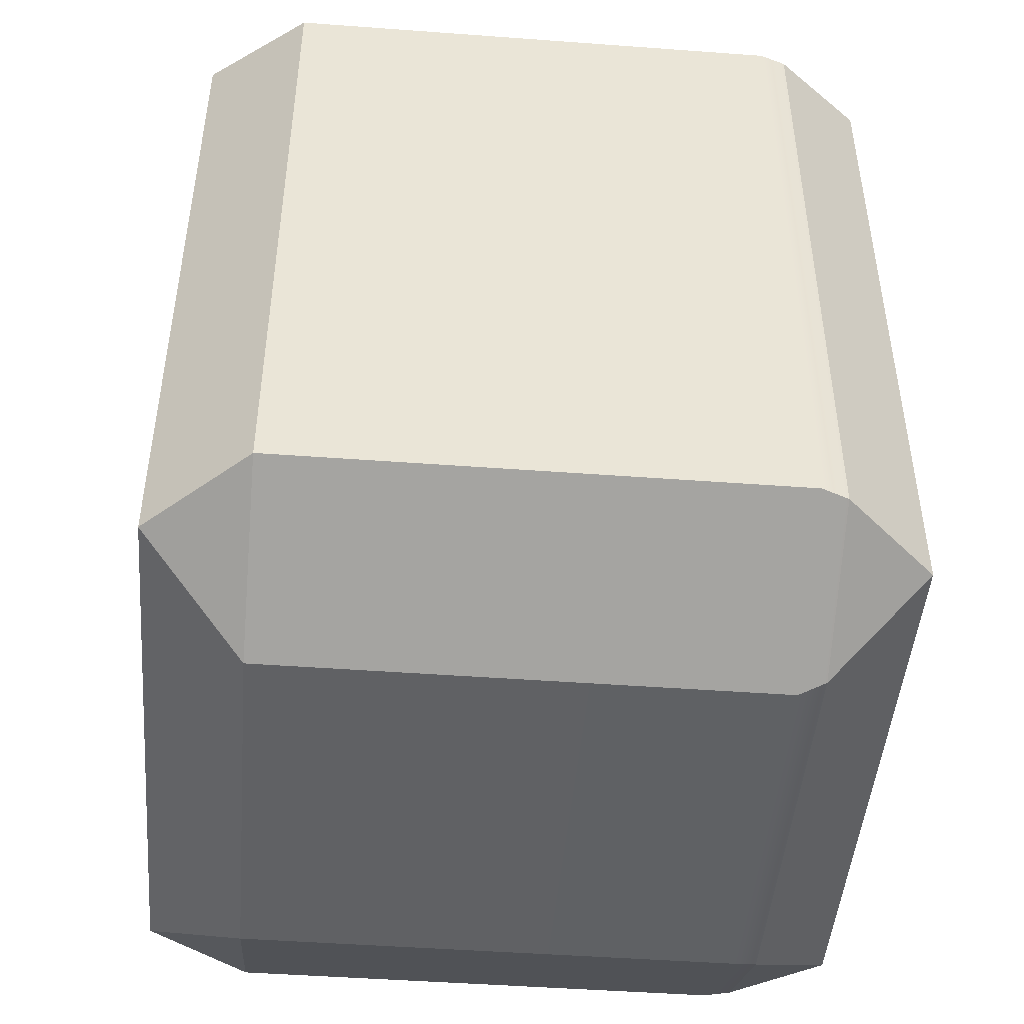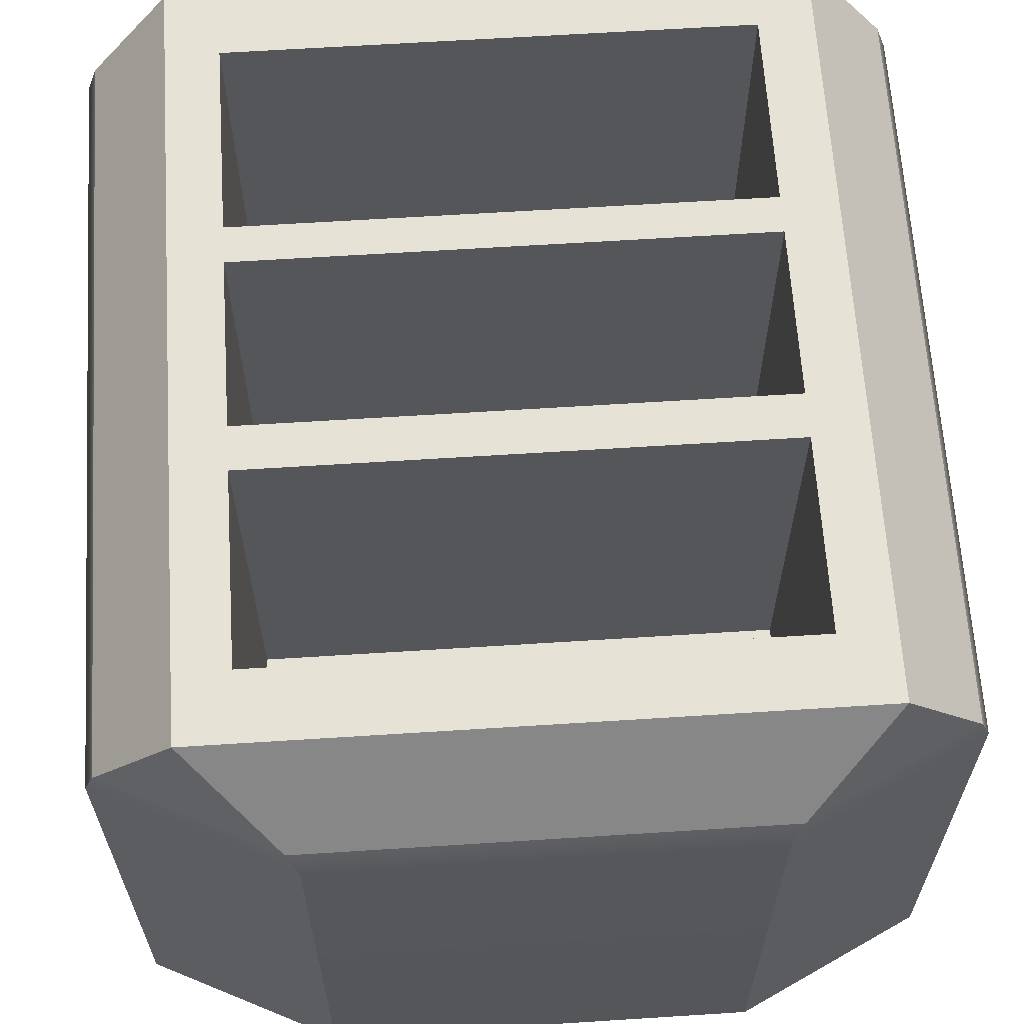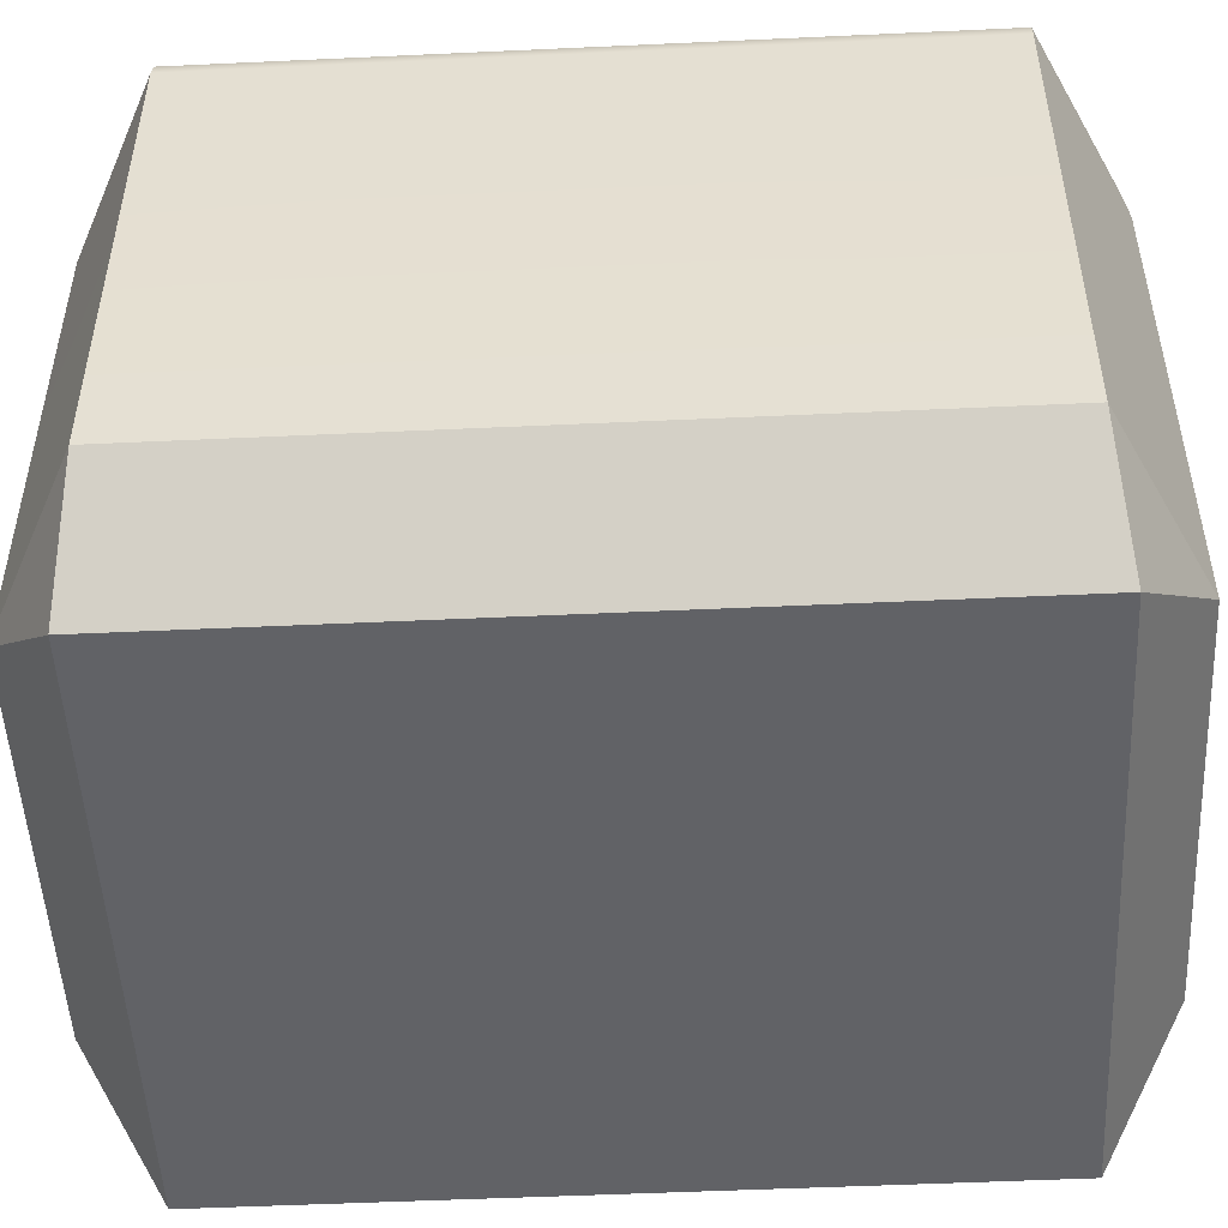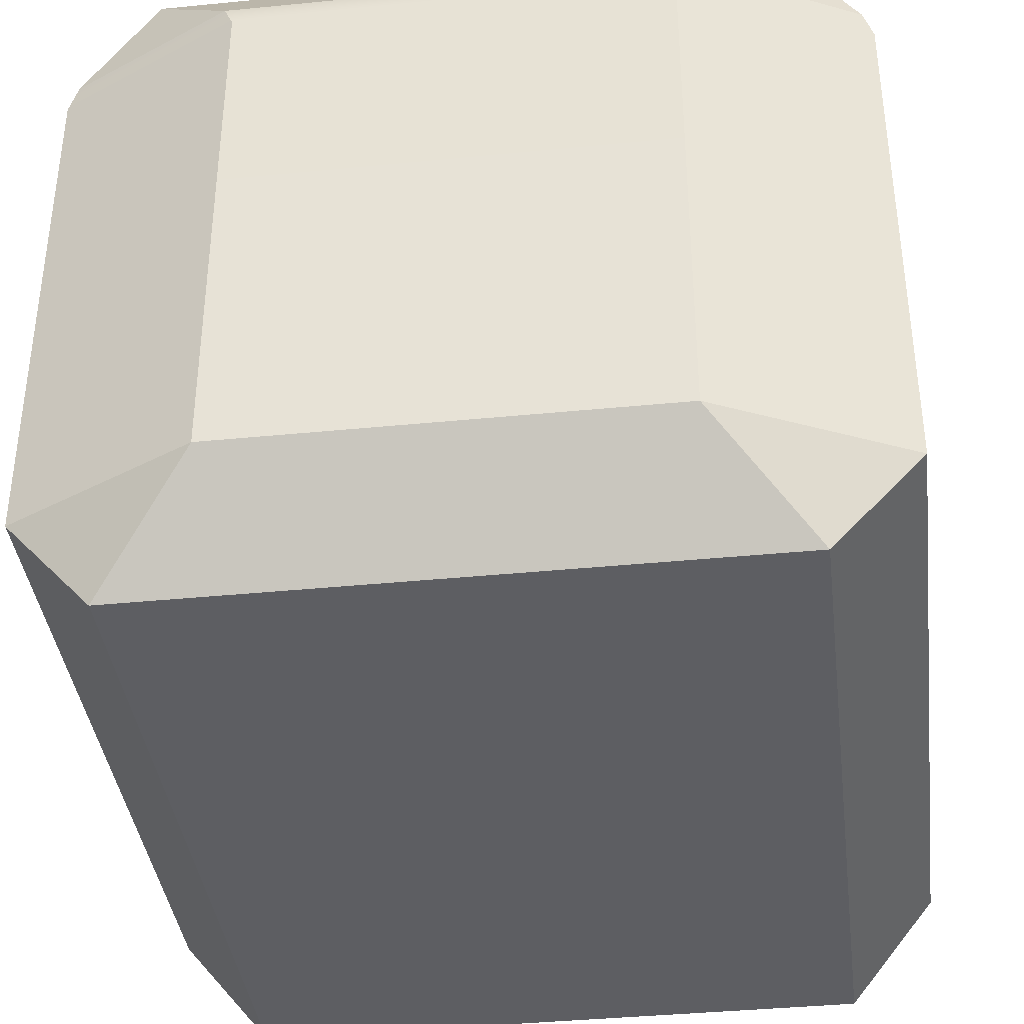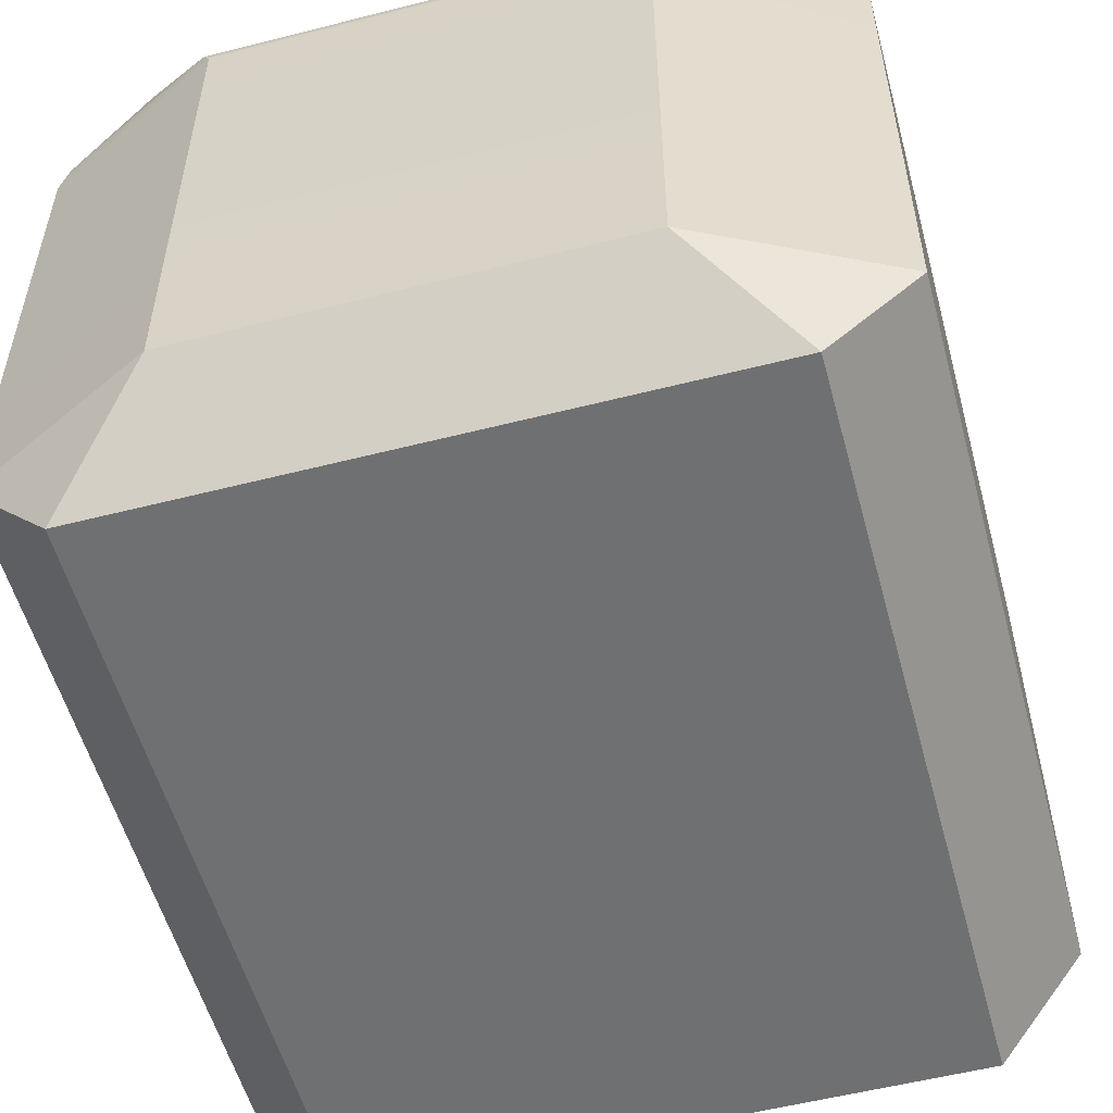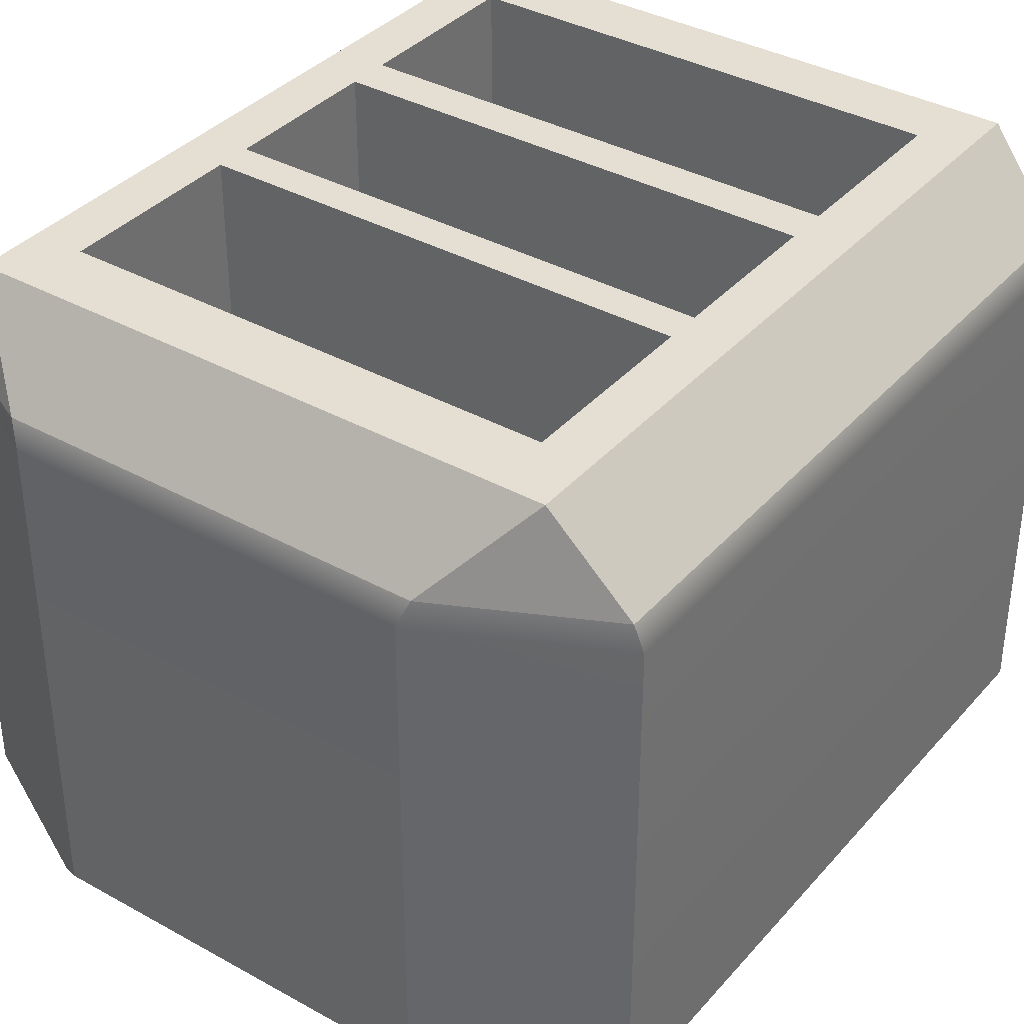
<metadata>
{"format":"obj","ext":"obj","renderer":"f3d","projection":"perspective","resolution":1024,"background":"white","views":[{"elev":-47.0,"azim":-94.8,"up":"+Y"},{"elev":63.8,"azim":-3.7,"up":"+Z"},{"elev":-50.7,"azim":-87.1,"up":"+Z"},{"elev":-38.8,"azim":7.1,"up":"+Z"},{"elev":-54.9,"azim":-164.9,"up":"+Z"},{"elev":36.9,"azim":-144.3,"up":"+Z"}]}
</metadata>
<code>
v 1.326 0.06382 -0.7126
v 0.6745 0.5802 0
v 0.07419 0.6808 -0.7126
v 5.982 0.6808 -0.7126
v 5.382 0.5802 0
v 4.73 0.06382 -0.7126
v 0.07419 6.339 -0.7126
v 0.6745 6.439 0
v 1.326 6.956 -0.7126
v 4.73 6.956 -0.7126
v 5.382 6.439 0
v 5.982 6.339 -0.7126
v 0 6.326 -4.938
v 1.407 7.019 -4.938
v 0.6745 6.439 -5.738
v 5.382 6.439 -5.738
v 4.65 7.019 -4.938
v 6.056 6.326 -4.938
v 0 0.6932 -4.938
v 0.6745 0.5802 -5.738
v 1.407 0 -4.938
v 4.65 0 -4.938
v 5.382 0.5802 -5.738
v 6.056 0.6932 -4.938
v 0.6745 4.152 0
v 0.07419 4.13 -0.7126
v 0 4.127 -4.938
v 0.6745 4.152 -5.738
v 5.382 4.152 -5.738
v 6.056 4.127 -4.938
v 5.982 4.13 -0.7126
v 5.382 4.152 0
v 0.6745 2.53 0
v 0.07419 2.563 -0.7126
v 0 2.567 -4.938
v 0.6745 2.53 -5.738
v 5.382 2.53 -5.738
v 6.056 2.567 -4.938
v 5.982 2.563 -0.7126
v 5.382 2.53 0
v 1.07 5.918 0
v 1.07 4.436 0
v 1.07 4.152 0
v 1.07 2.864 0
v 1.07 2.53 0
v 1.07 1.091 0
v 4.971 5.918 0
v 4.971 4.436 0
v 4.971 4.152 0
v 4.971 2.864 0
v 4.971 2.53 0
v 4.971 1.091 0
v 1.07 5.918 -3.206
v 1.07 4.436 -3.206
v 1.07 4.152 -3.206
v 1.07 2.864 -3.206
v 1.07 1.091 -3.206
v 4.971 1.091 -3.206
v 1.07 2.53 -3.206
v 4.971 5.918 -3.206
v 4.971 4.436 -3.206
v 4.971 4.152 -3.206
v 4.971 2.864 -3.206
v 4.971 2.53 -3.206
v 0 6.326 -0.9231
v 1.407 7.019 -0.9231
v 4.65 7.019 -0.9231
v 6.056 6.326 -0.9231
v 6.056 4.127 -0.9231
v 6.056 2.567 -0.9231
v 6.056 0.6932 -0.9231
v 4.65 0 -0.9231
v 1.407 0 -0.9231
v 0 0.6932 -0.9231
v 0 2.567 -0.9231
v 0 4.127 -0.9231
v 0.7781 4.227 0
v 0.7781 6.303 0
v 5.274 6.303 0
v 5.274 4.227 0
v 0.7792 2.53 0
v 0.7792 0.7157 0
v 5.273 0.7157 0
v 5.273 2.53 0
v 0.7773 4.152 0
v 0.7775 2.623 0
v 5.273 4.152 0
v 5.272 2.619 0
v 0.9885 6.025 0
v 5.056 6.025 0
v 5.056 4.378 0
v 5.055 4.152 0
v 5.055 2.796 0
v 5.055 2.53 0
v 5.055 0.9866 0
v 0.9888 0.9866 0
v 0.9888 2.53 0
v 0.9883 2.797 0
v 0.9883 4.152 0
v 0.9885 4.378 0
v 0 6.326 -4.643
v 1.407 7.019 -4.643
v 4.65 7.019 -4.643
v 6.056 6.326 -4.643
v 6.056 4.127 -4.643
v 6.056 2.567 -4.643
v 6.056 0.6932 -4.643
v 4.65 0 -4.643
v 1.407 0 -4.643
v 0 0.6932 -4.643
v 0 2.567 -4.643
v 0 4.127 -4.643
g pCube1
f 109 110 19 21
f 3 2 33 34
f 107 108 22 24
f 5 4 39 40
f 101 102 14 13
f 103 104 18 17
f 35 36 20 19
f 37 38 24 23
f 95 83 84 94
f 107 24 38 106
f 19 110 111 35
f 1 2 3
f 4 5 6
f 7 8 9
f 10 11 12
f 13 14 15
f 16 17 18
f 19 20 21
f 22 23 24
f 26 25 8 7
f 27 112 101 13
f 13 15 28 27
f 16 18 30 29
f 105 30 18 104
f 32 31 12 11
f 80 32 11 79
f 80 87 32
f 34 33 25 26
f 35 111 112 27
f 27 28 36 35
f 29 30 38 37
f 106 38 30 105
f 40 39 31 32
f 87 88 40 32
f 88 84 40
f 25 77 78 8
f 77 85 99 100
f 85 86 98 99
f 86 81 97 98
f 82 96 97 81
f 42 43 49 48
f 44 45 51 50
f 82 83 95 96
f 2 1 6 5
f 21 22 108 109
f 21 20 23 22
f 36 37 23 20
f 28 29 37 36
f 15 16 29 28
f 15 14 17 16
f 102 103 17 14
f 9 8 11 10
f 8 78 79 11
f 41 42 54 53
f 43 44 56 55
f 46 52 58 57
f 45 46 57 59
f 47 41 53 60
f 42 48 61 54
f 48 47 60 61
f 49 43 55 62
f 44 50 63 56
f 50 49 62 63
f 51 45 59 64
f 52 51 64 58
f 7 9 66 65
f 9 10 67 66
f 10 12 68 67
f 31 69 68 12
f 39 70 69 31
f 4 71 70 39
f 4 6 72 71
f 73 72 6 1
f 1 3 74 73
f 75 74 3 34
f 76 75 34 26
f 65 76 26 7
f 77 100 89 78
f 79 78 89 90
f 91 80 79 90
f 2 82 81 33
f 2 5 83 82
f 84 83 5 40
f 25 85 77
f 33 86 85 25
f 33 81 86
f 91 92 87 80
f 93 88 87 92
f 93 94 84 88
f 90 89 41 47
f 48 91 90 47
f 48 49 92 91
f 50 93 92 49
f 50 51 94 93
f 52 95 94 51
f 96 95 52 46
f 97 96 46 45
f 98 97 45 44
f 99 98 44 43
f 100 99 43 42
f 89 100 42 41
f 65 66 102 101
f 66 67 103 102
f 67 68 104 103
f 69 105 104 68
f 70 106 105 69
f 71 107 106 70
f 71 72 108 107
f 109 108 72 73
f 73 74 110 109
f 111 110 74 75
f 112 111 75 76
f 101 112 76 65

</code>
